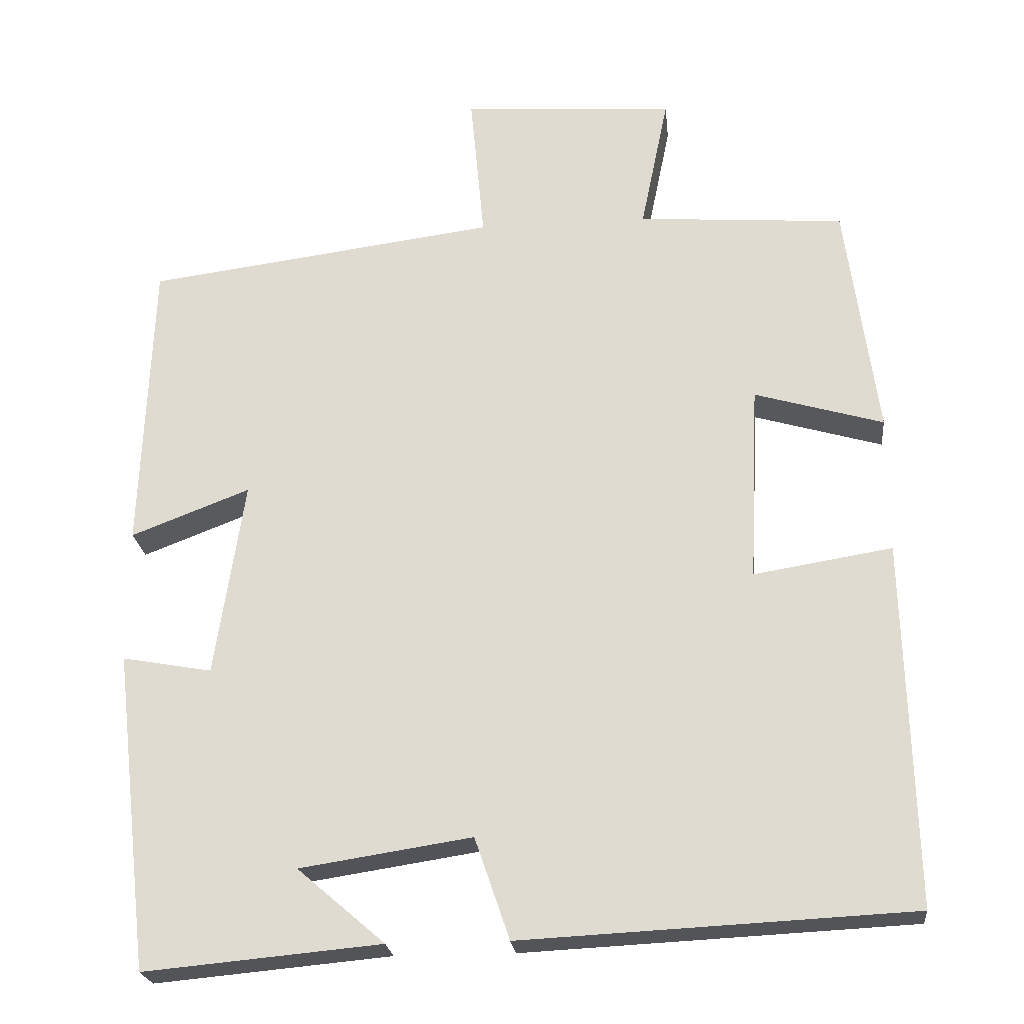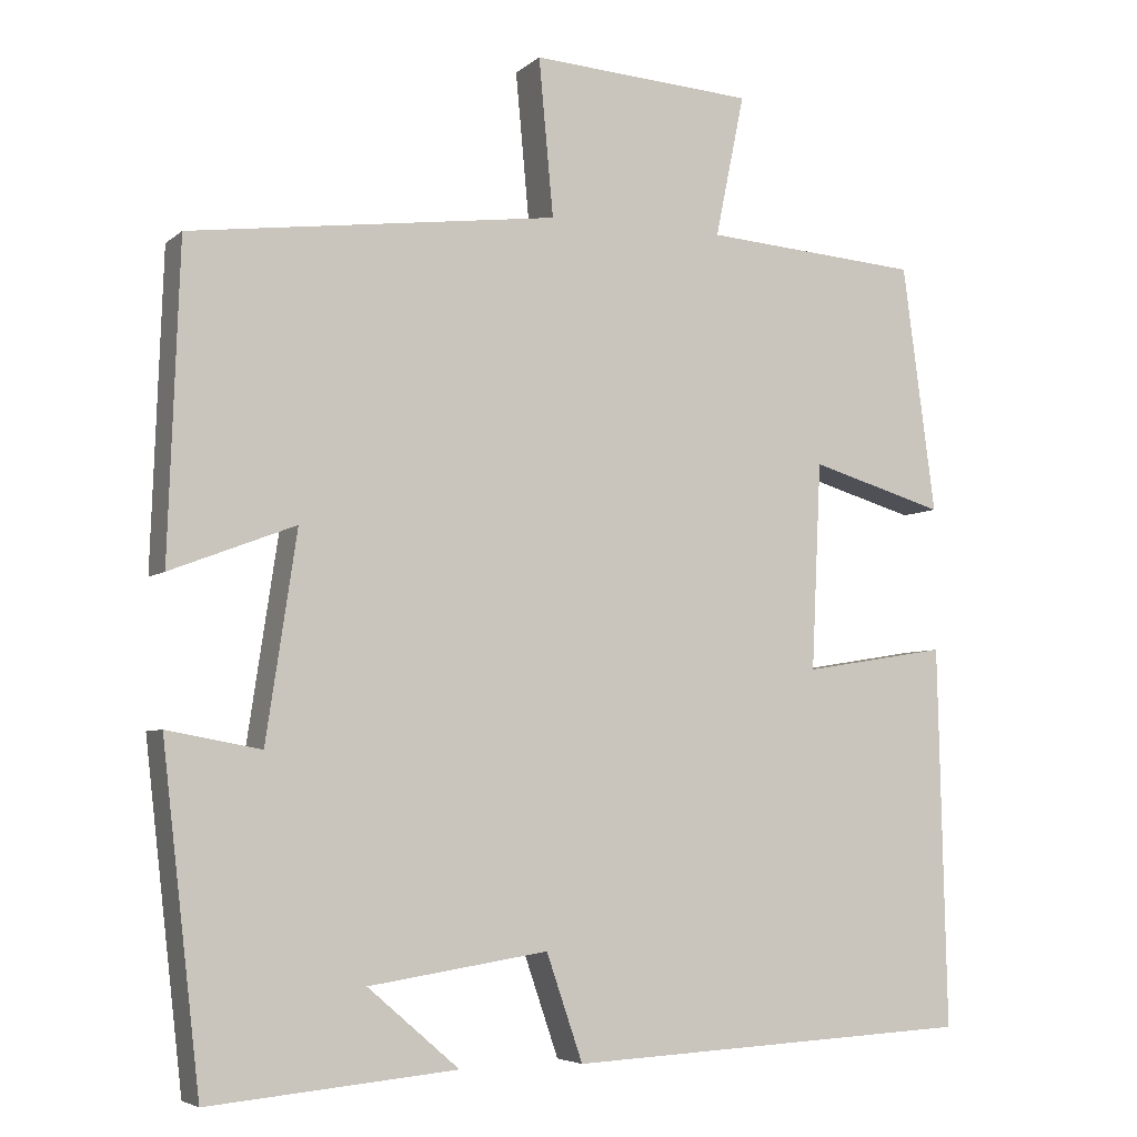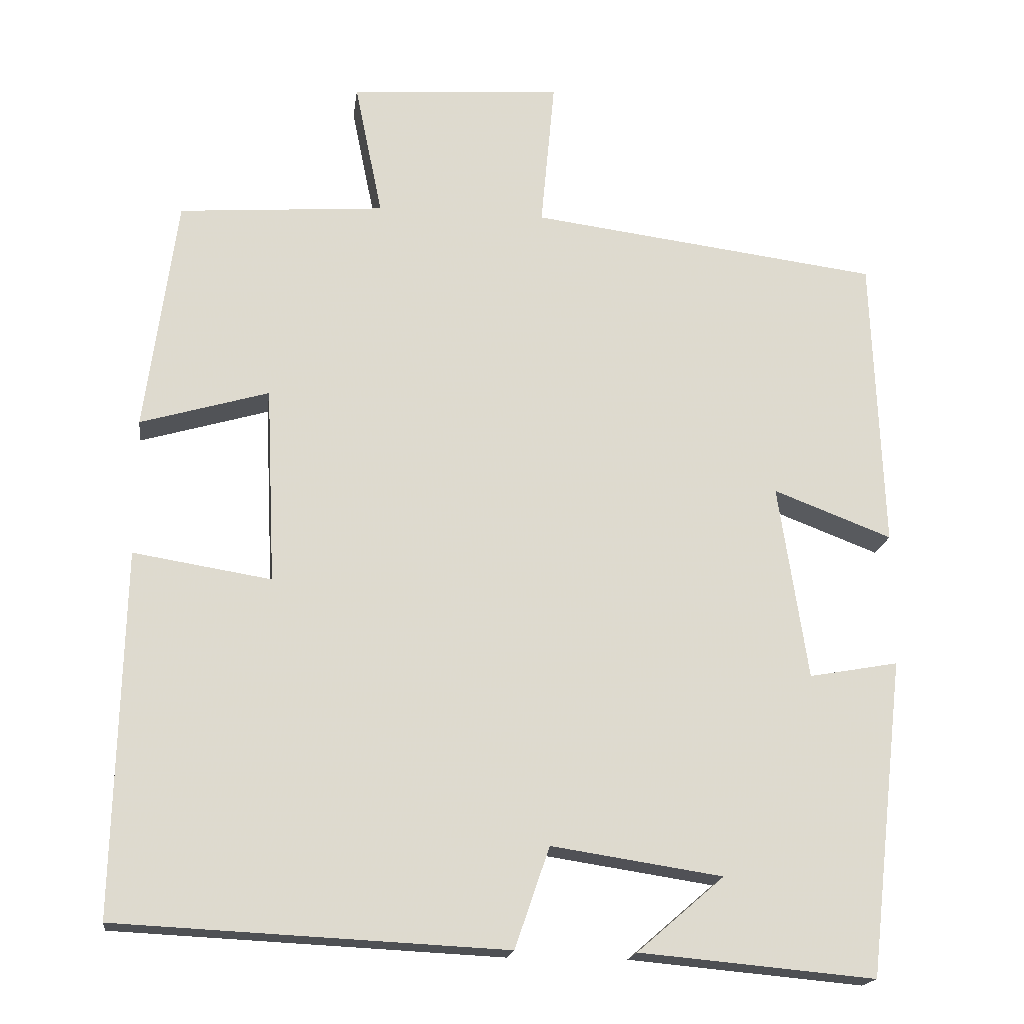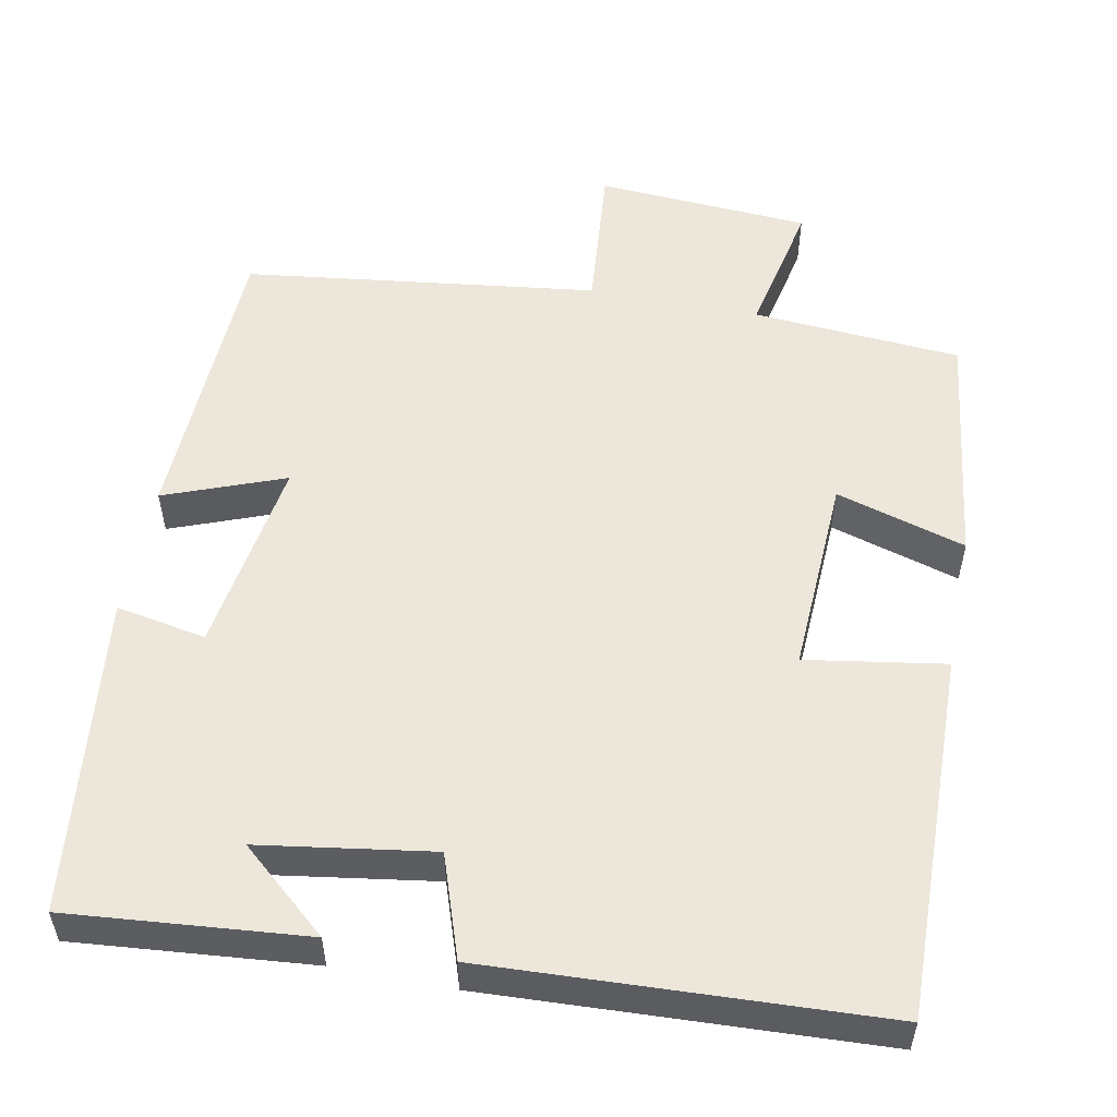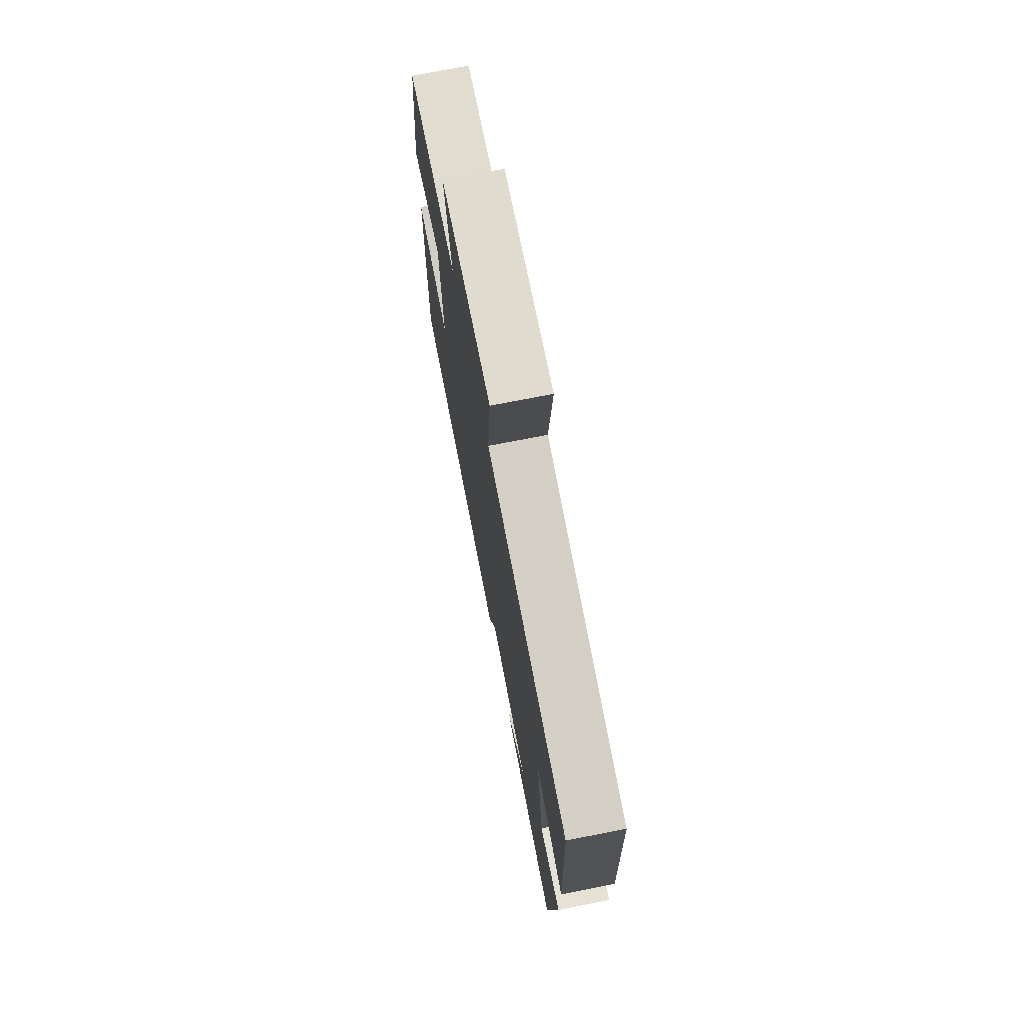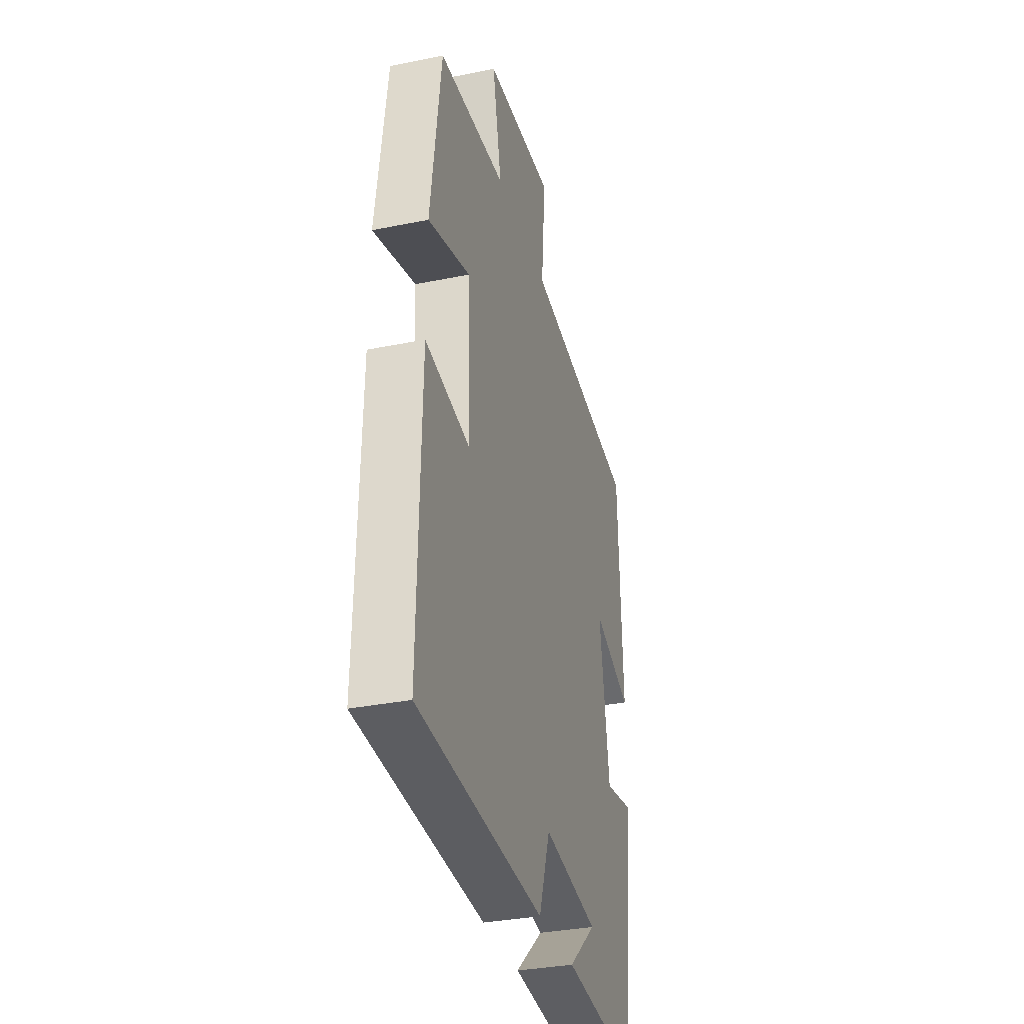
<metadata>
{"format":"obj","ext":"obj","renderer":"f3d","projection":"perspective","resolution":1024,"background":"white","views":[{"elev":-23.1,"azim":-174.0,"up":"+Z"},{"elev":-5.3,"azim":155.5,"up":"+Z"},{"elev":-18.3,"azim":-7.3,"up":"+Z"},{"elev":54.1,"azim":-168.9,"up":"+Y"},{"elev":73.7,"azim":78.9,"up":"+Z"},{"elev":-33.5,"azim":-74.5,"up":"+Z"}]}
</metadata>
<code>
v -0.459 0.07 0.48
v -0.191 0.07 0.5
v -0.227 0.07 0.676
v 0.049 0.07 0.694
v 0.031 0.07 0.5
v 0.486 0.07 0.441
v 0.5 0.07 0.057
v 0.346 0.07 0.116
v 0.384 0.07 -0.138
v 0.5 0.07 -0.117
v 0.453 0.07 -0.528
v 0.147 0.07 -0.5
v 0.26 0.07 -0.403
v 0.038 0.07 -0.369
v -0.007 0.07 -0.5
v -0.511 0.07 -0.475
v -0.5 0.07 -0.004
v -0.321 0.07 -0.033
v -0.333 0.07 0.223
v -0.5 0.07 0.174
v -0.459 0 0.48
v -0.191 0 0.5
v -0.227 0 0.676
v 0.049 0 0.694
v 0.031 0 0.5
v 0.486 0 0.441
v 0.5 0 0.057
v 0.346 0 0.116
v 0.384 0 -0.138
v 0.5 0 -0.117
v 0.453 0 -0.528
v 0.147 0 -0.5
v 0.26 0 -0.403
v 0.038 0 -0.369
v -0.007 0 -0.5
v -0.511 0 -0.475
v -0.5 0 -0.004
v -0.321 0 -0.033
v -0.333 0 0.223
v -0.5 0 0.174
f 19 20 1 2
f 18 19 2
f 15 16 17 18
f 14 15 18 2
f 13 14 2 3
f 11 12 13
f 9 10 11 13
f 8 9 13 3
f 5 6 7 8
f 5 8 3
f 3 4 5
f 22 21 40 39
f 22 39 38
f 38 37 36 35
f 22 38 35 34
f 23 22 34 33
f 33 32 31
f 33 31 30 29
f 23 33 29 28
f 28 27 26 25
f 23 28 25
f 25 24 23
f 1 21 22 2
f 2 22 23 3
f 3 23 24 4
f 4 24 25 5
f 5 25 26 6
f 6 26 27 7
f 7 27 28 8
f 8 28 29 9
f 9 29 30 10
f 10 30 31 11
f 11 31 32 12
f 12 32 33 13
f 13 33 34 14
f 14 34 35 15
f 15 35 36 16
f 16 36 37 17
f 17 37 38 18
f 18 38 39 19
f 19 39 40 20
f 20 40 21 1

</code>
